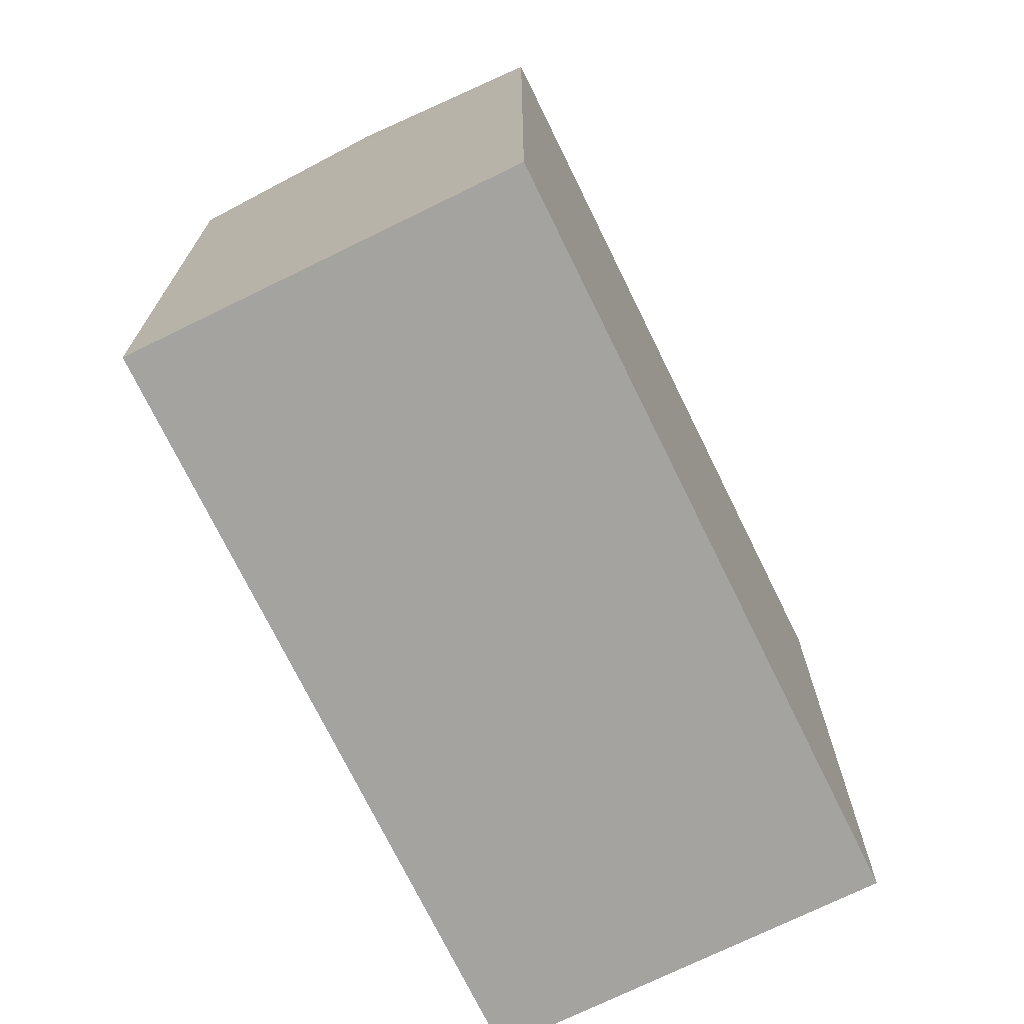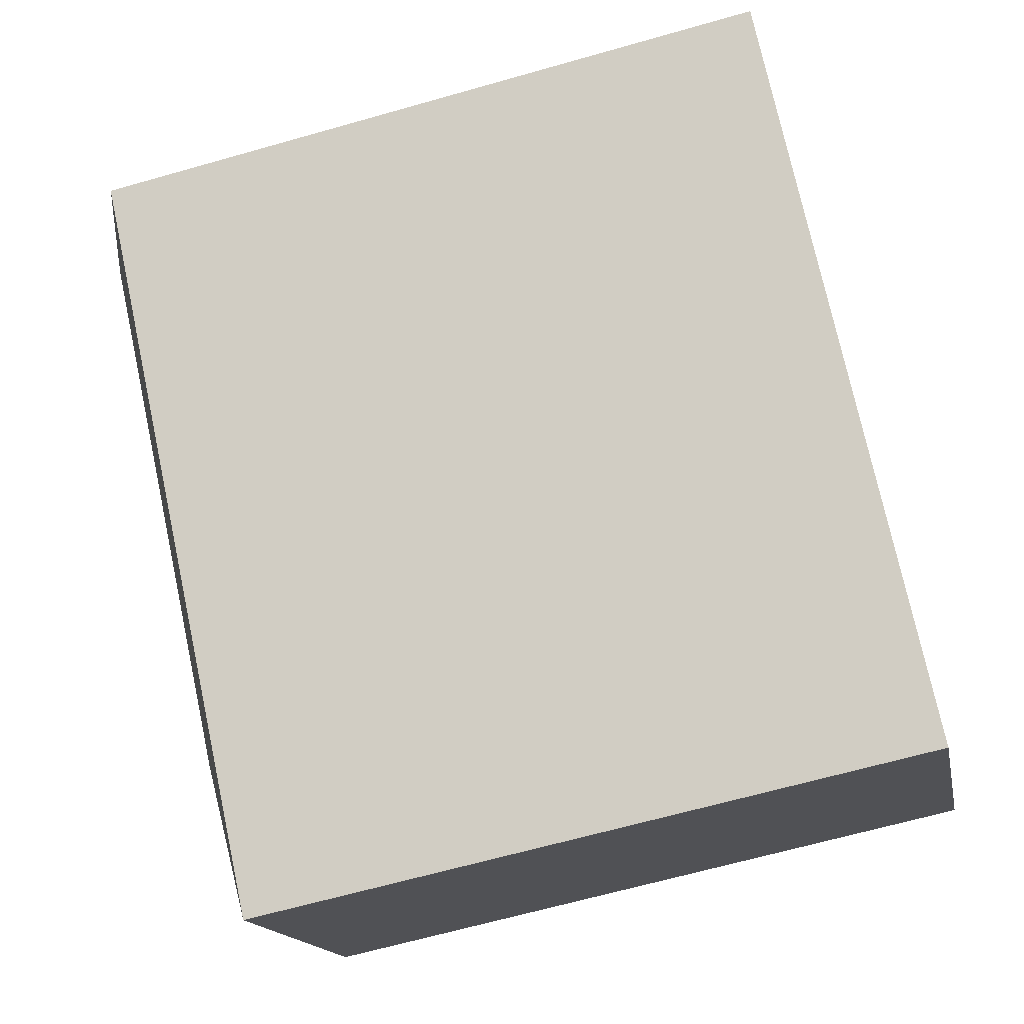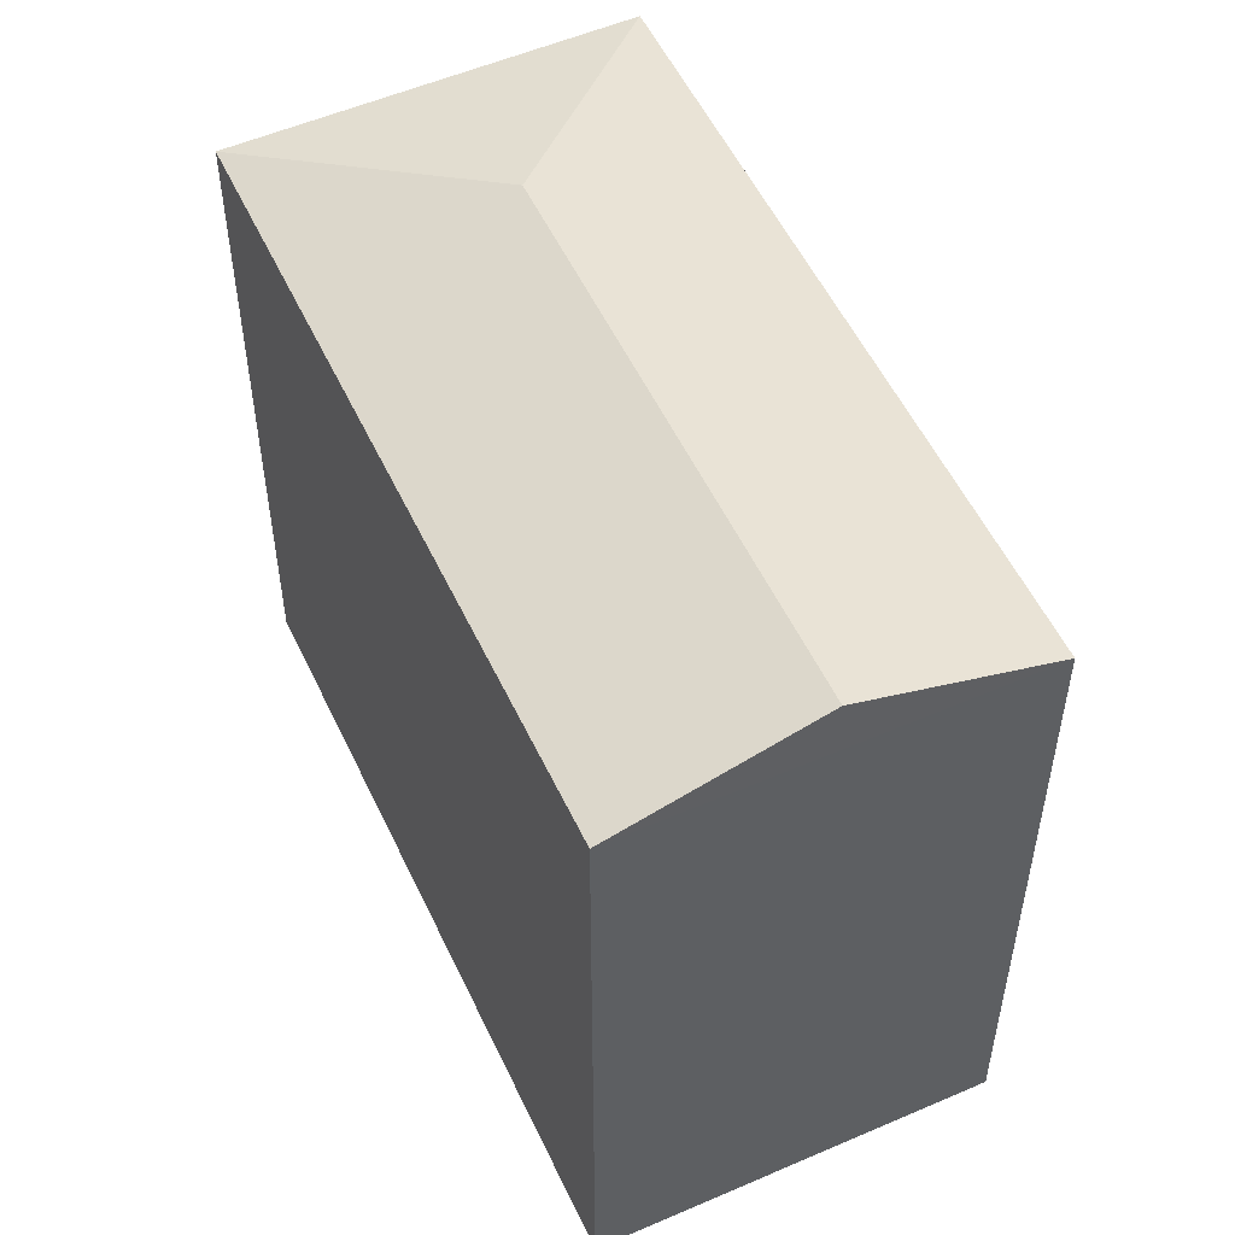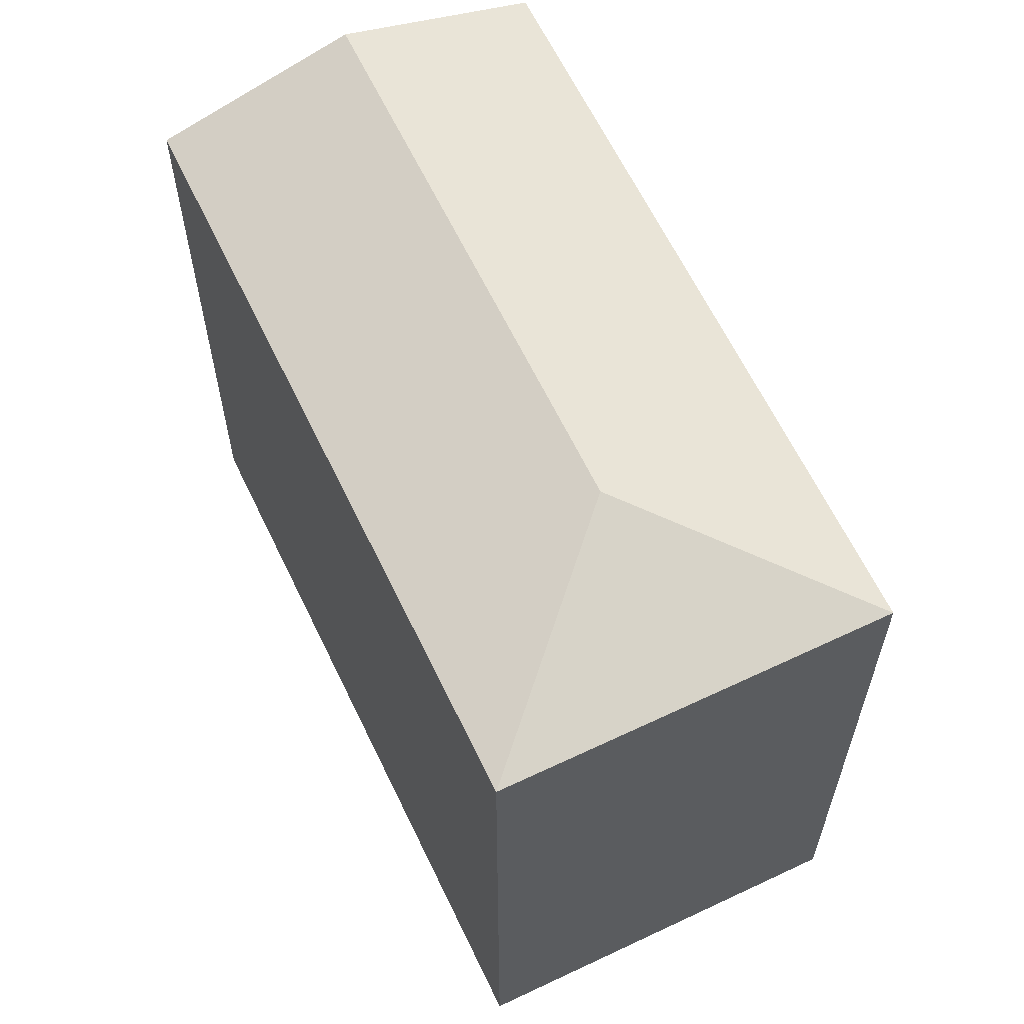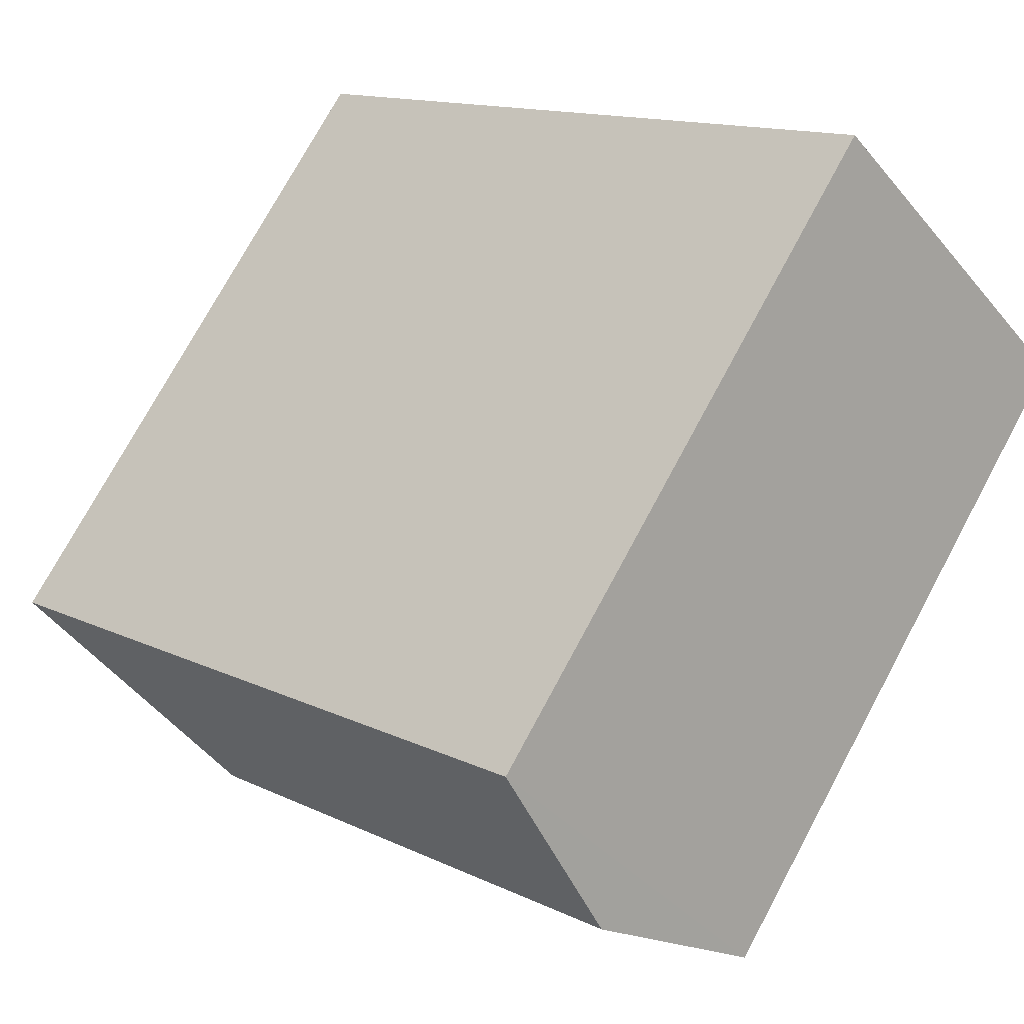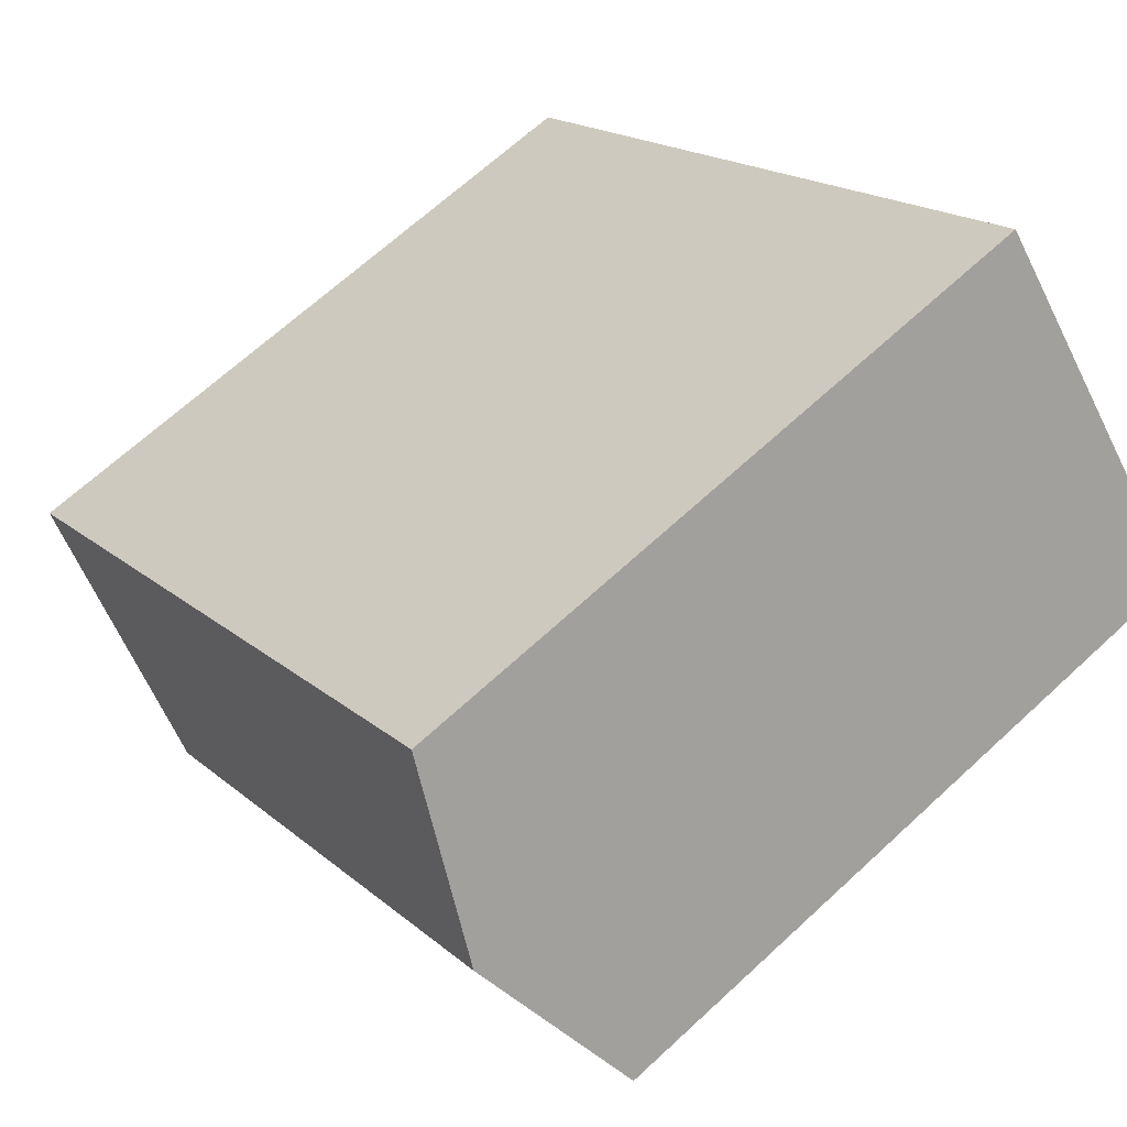
<metadata>
{"format":"obj","ext":"obj","renderer":"f3d","projection":"perspective","resolution":1024,"background":"white","views":[{"elev":-73.0,"azim":-23.2,"up":"+Y"},{"elev":-65.4,"azim":-74.0,"up":"+Z"},{"elev":53.8,"azim":-74.1,"up":"+Y"},{"elev":63.1,"azim":105.1,"up":"+Y"},{"elev":74.3,"azim":-151.7,"up":"+Z"},{"elev":66.8,"azim":-132.9,"up":"+Z"}]}
</metadata>
<code>
v  3.697 4.864 -1.448
v  5.551 4.477 -1.309
v  3.836 4.477 -3.302
v  1.715 4.477 1.993
v  0.858 4.864 0.996
v  0 4.477 2.741e-16
v  0 0 0
v  1.715 -1.22e-16 1.993
v  0.858 -6.099e-17 0.996
v  5.551 8.015e-17 -1.309
v  3.836 2.022e-16 -3.302
g defaultobject
f 1 2 3
f 1 4 2
f 4 1 5
f 5 3 6
f 3 5 1
f 6 4 5
f 4 6 7
f 4 7 8
f 8 7 9
f 8 2 4
f 2 8 10
f 10 3 2
f 3 10 11
f 11 6 3
f 6 11 7
f 9 10 8
f 10 9 7
f 10 7 11

</code>
